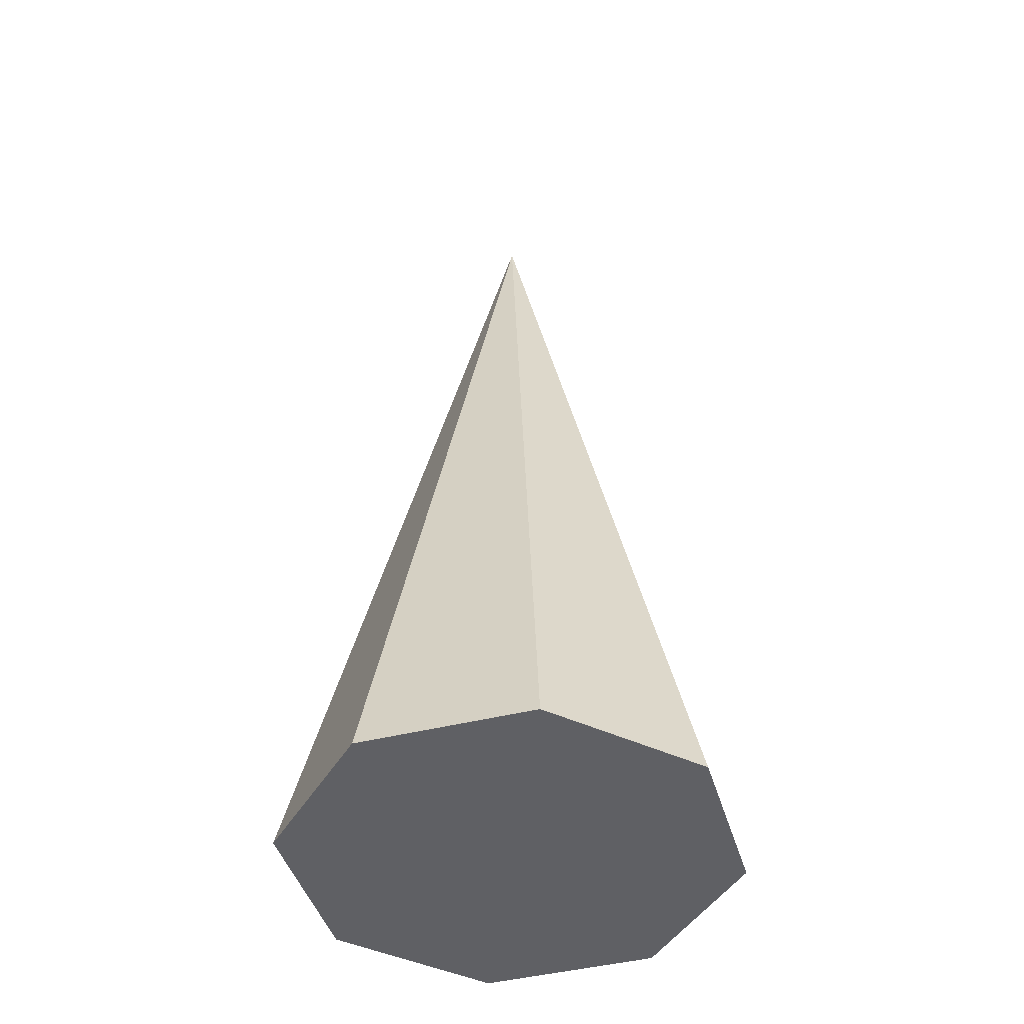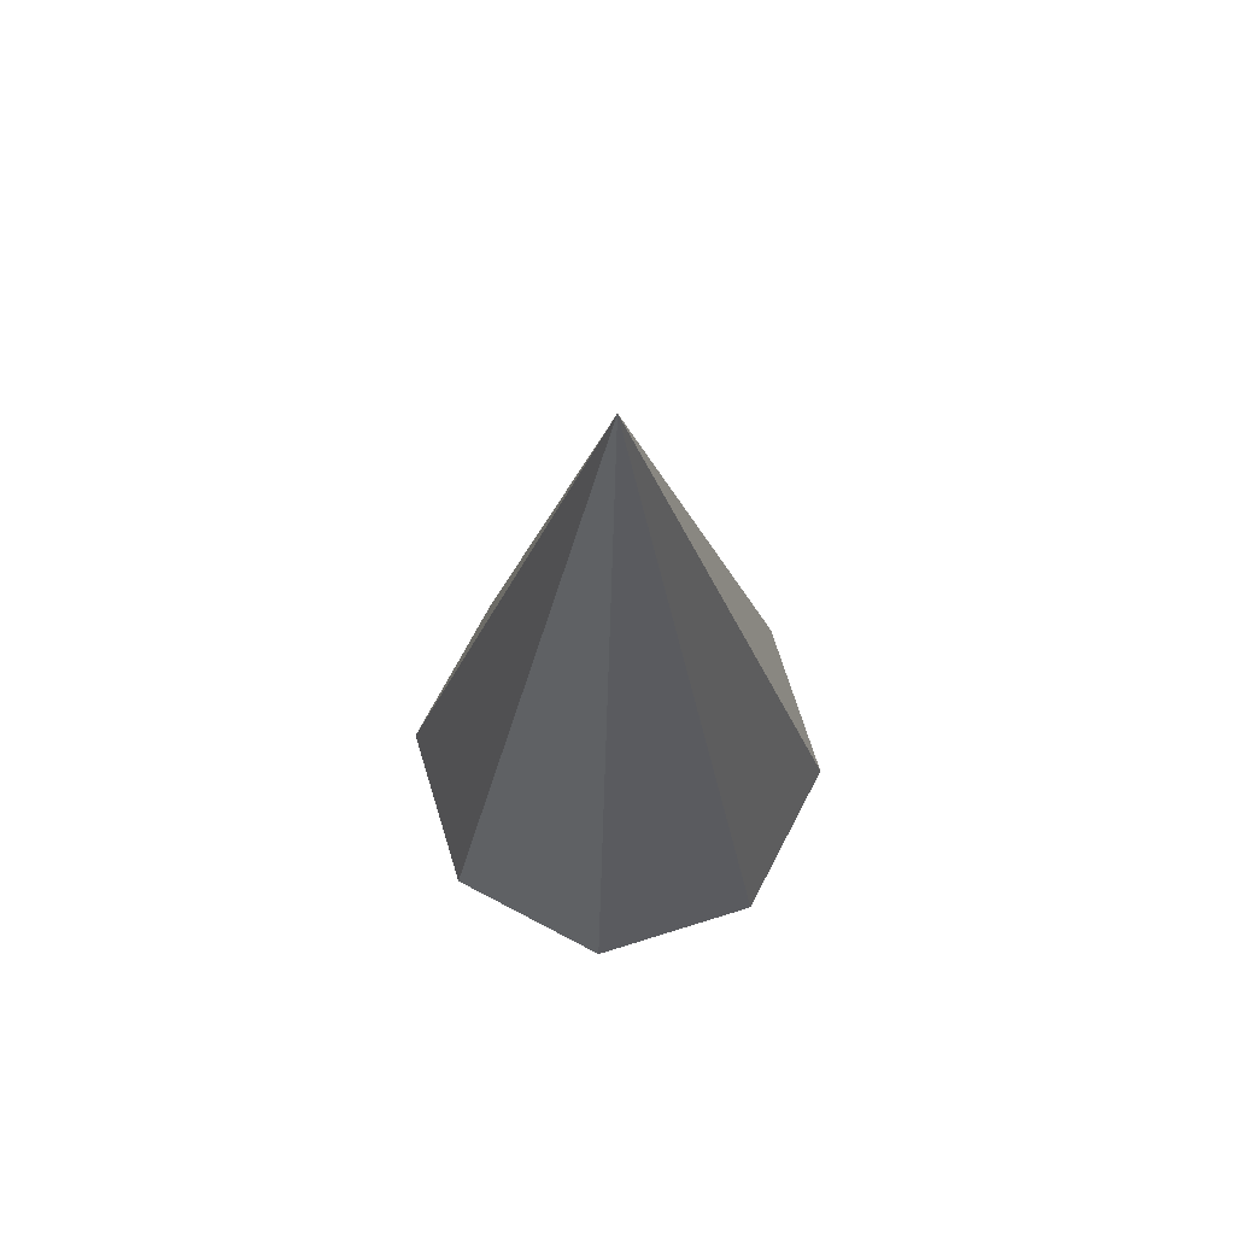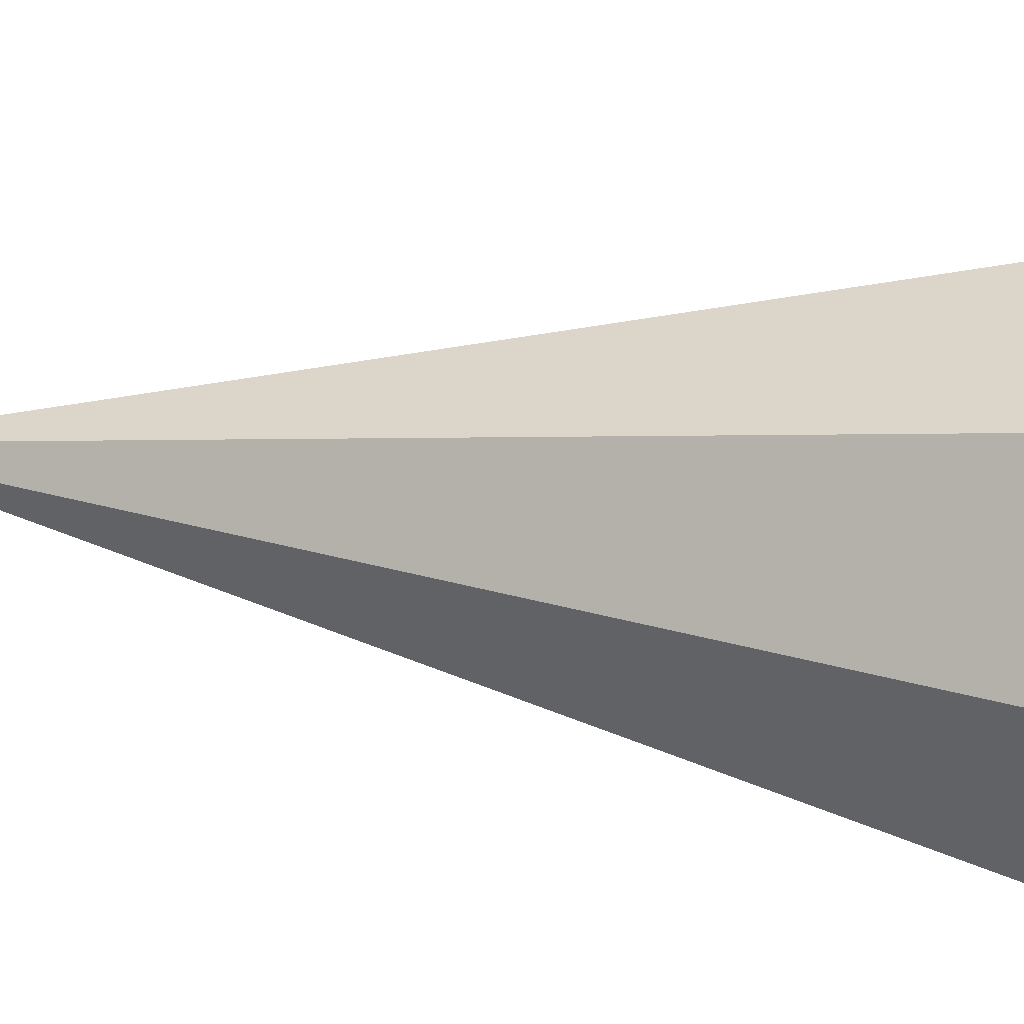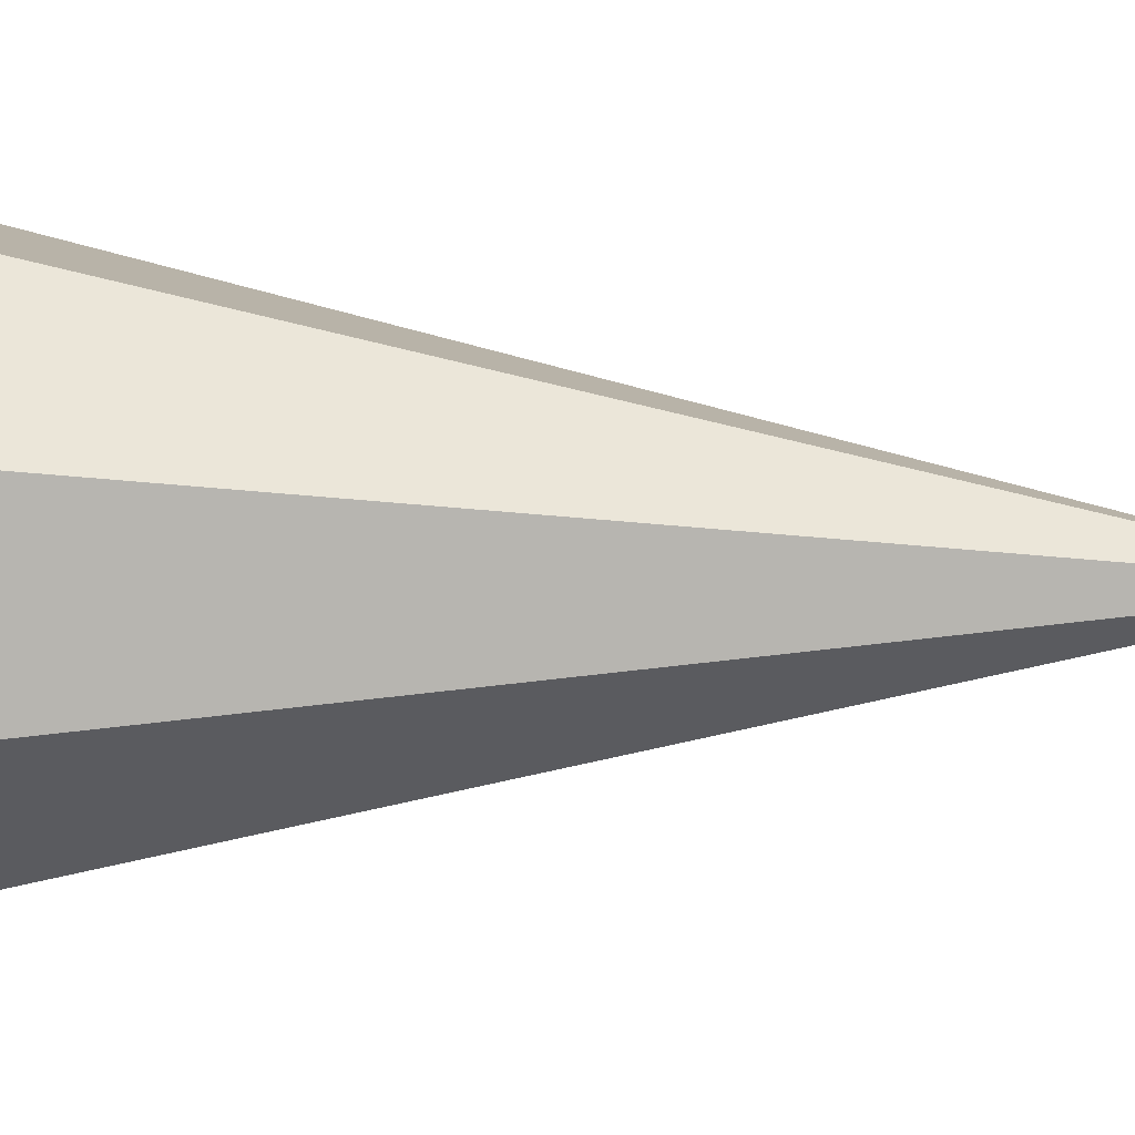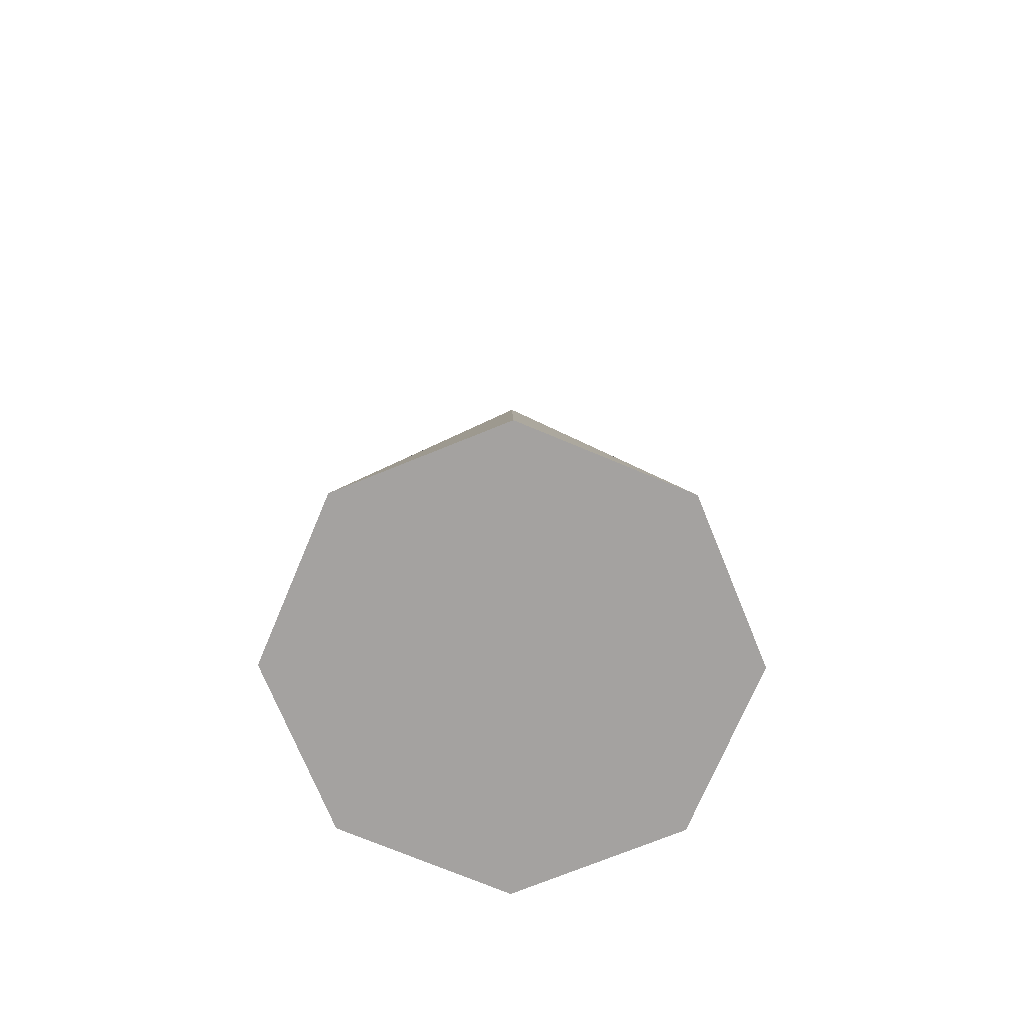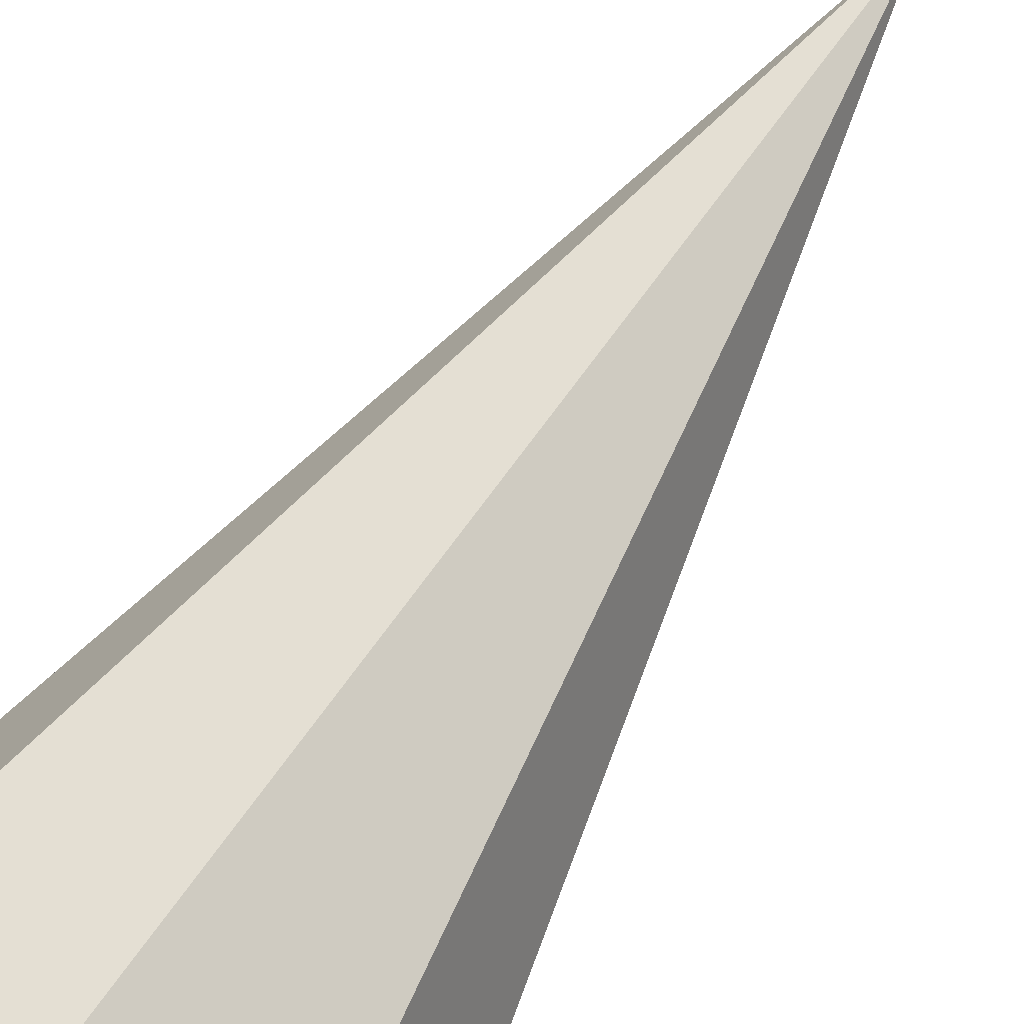
<metadata>
{"format":"obj","ext":"obj","renderer":"f3d","projection":"perspective","resolution":1024,"background":"white","views":[{"elev":-44.6,"azim":38.8,"up":"+Y"},{"elev":70.9,"azim":95.2,"up":"+Y"},{"elev":22.9,"azim":-75.7,"up":"+Z"},{"elev":31.3,"azim":92.4,"up":"+Z"},{"elev":-72.7,"azim":-90.3,"up":"+Y"},{"elev":76.3,"azim":34.5,"up":"+Z"}]}
</metadata>
<code>
o Cylinder_Cylinder.001
v -0 1.51 0
v -0 1.977 -0
v 0 1.51 -0.1144
v 0.08088 1.51 -0.08088
v 0.1144 1.51 0
v 0.08088 1.51 0.08088
v -0 1.51 0.1144
v -0.08088 1.51 0.08088
v -0.1144 1.51 -0
v -0.08088 1.51 -0.08088
v -0 0.3786 0
f 3 2 4
f 4 2 5
f 5 2 6
f 6 2 7
f 7 2 8
f 8 2 9
f 9 2 10
f 10 2 3
f 1 3 4
f 1 4 5
f 1 5 6
f 1 6 7
f 1 7 8
f 1 8 9
f 1 9 10
f 1 10 3
l 1 11

</code>
